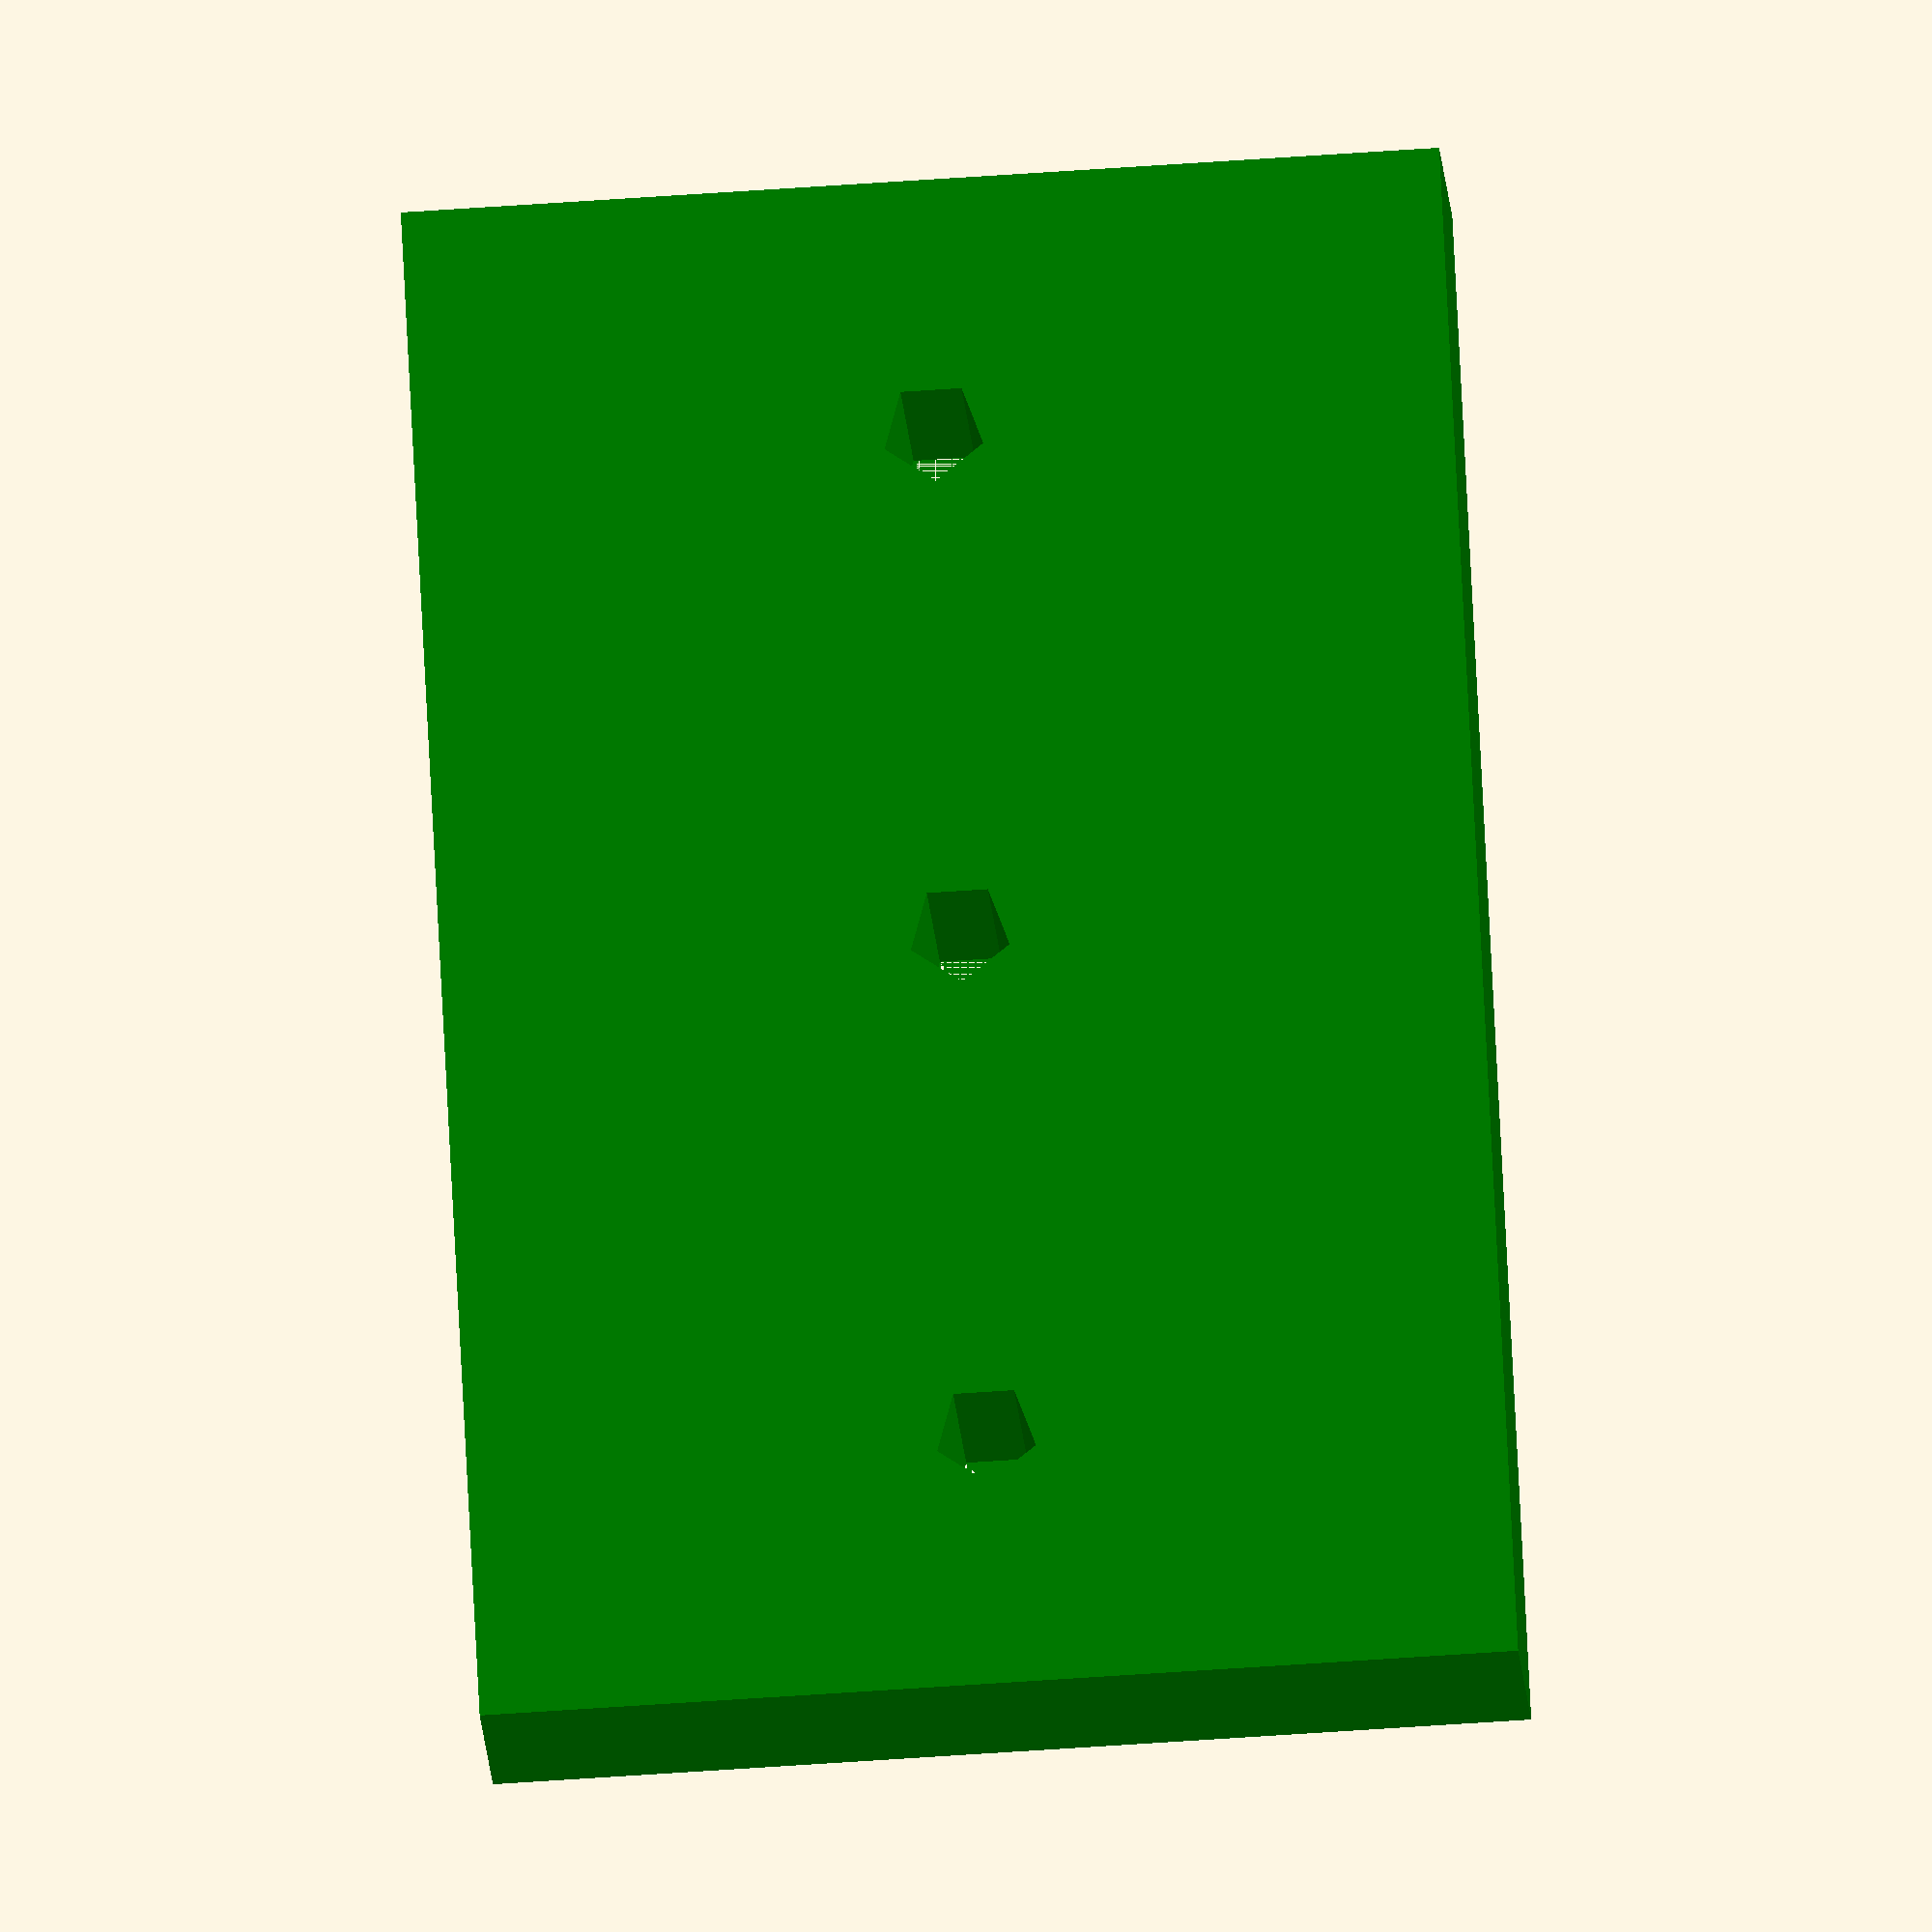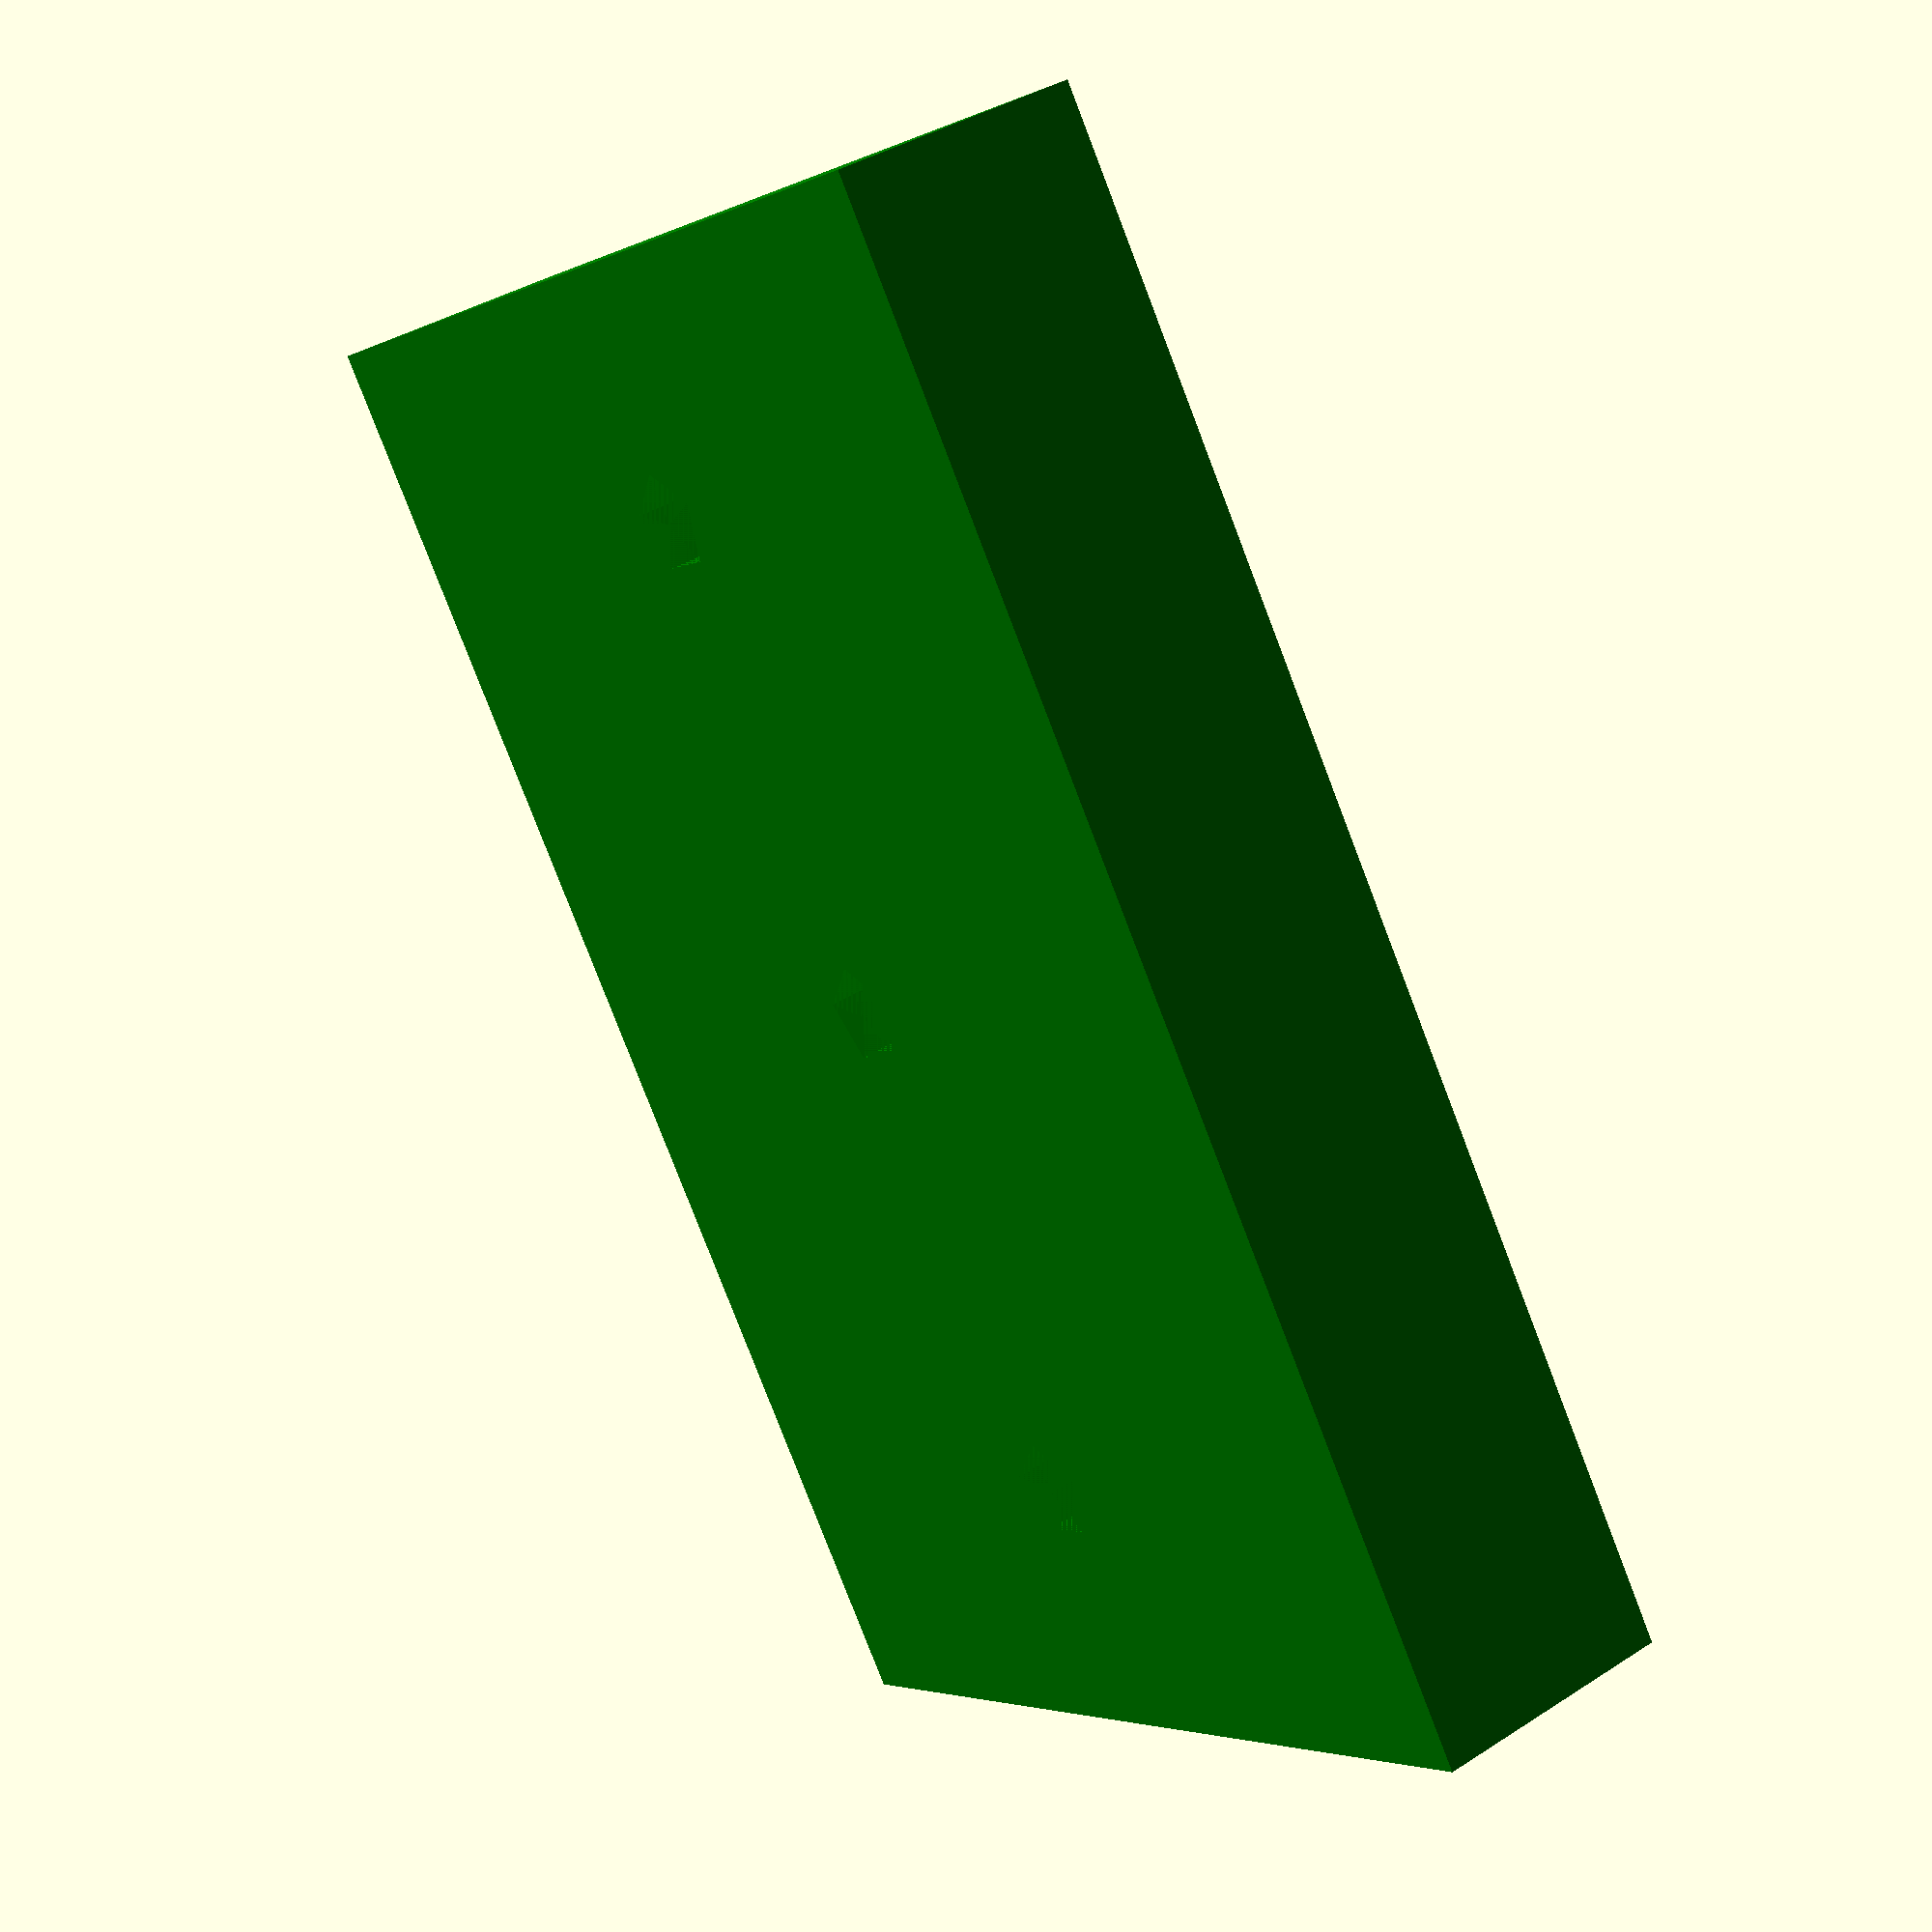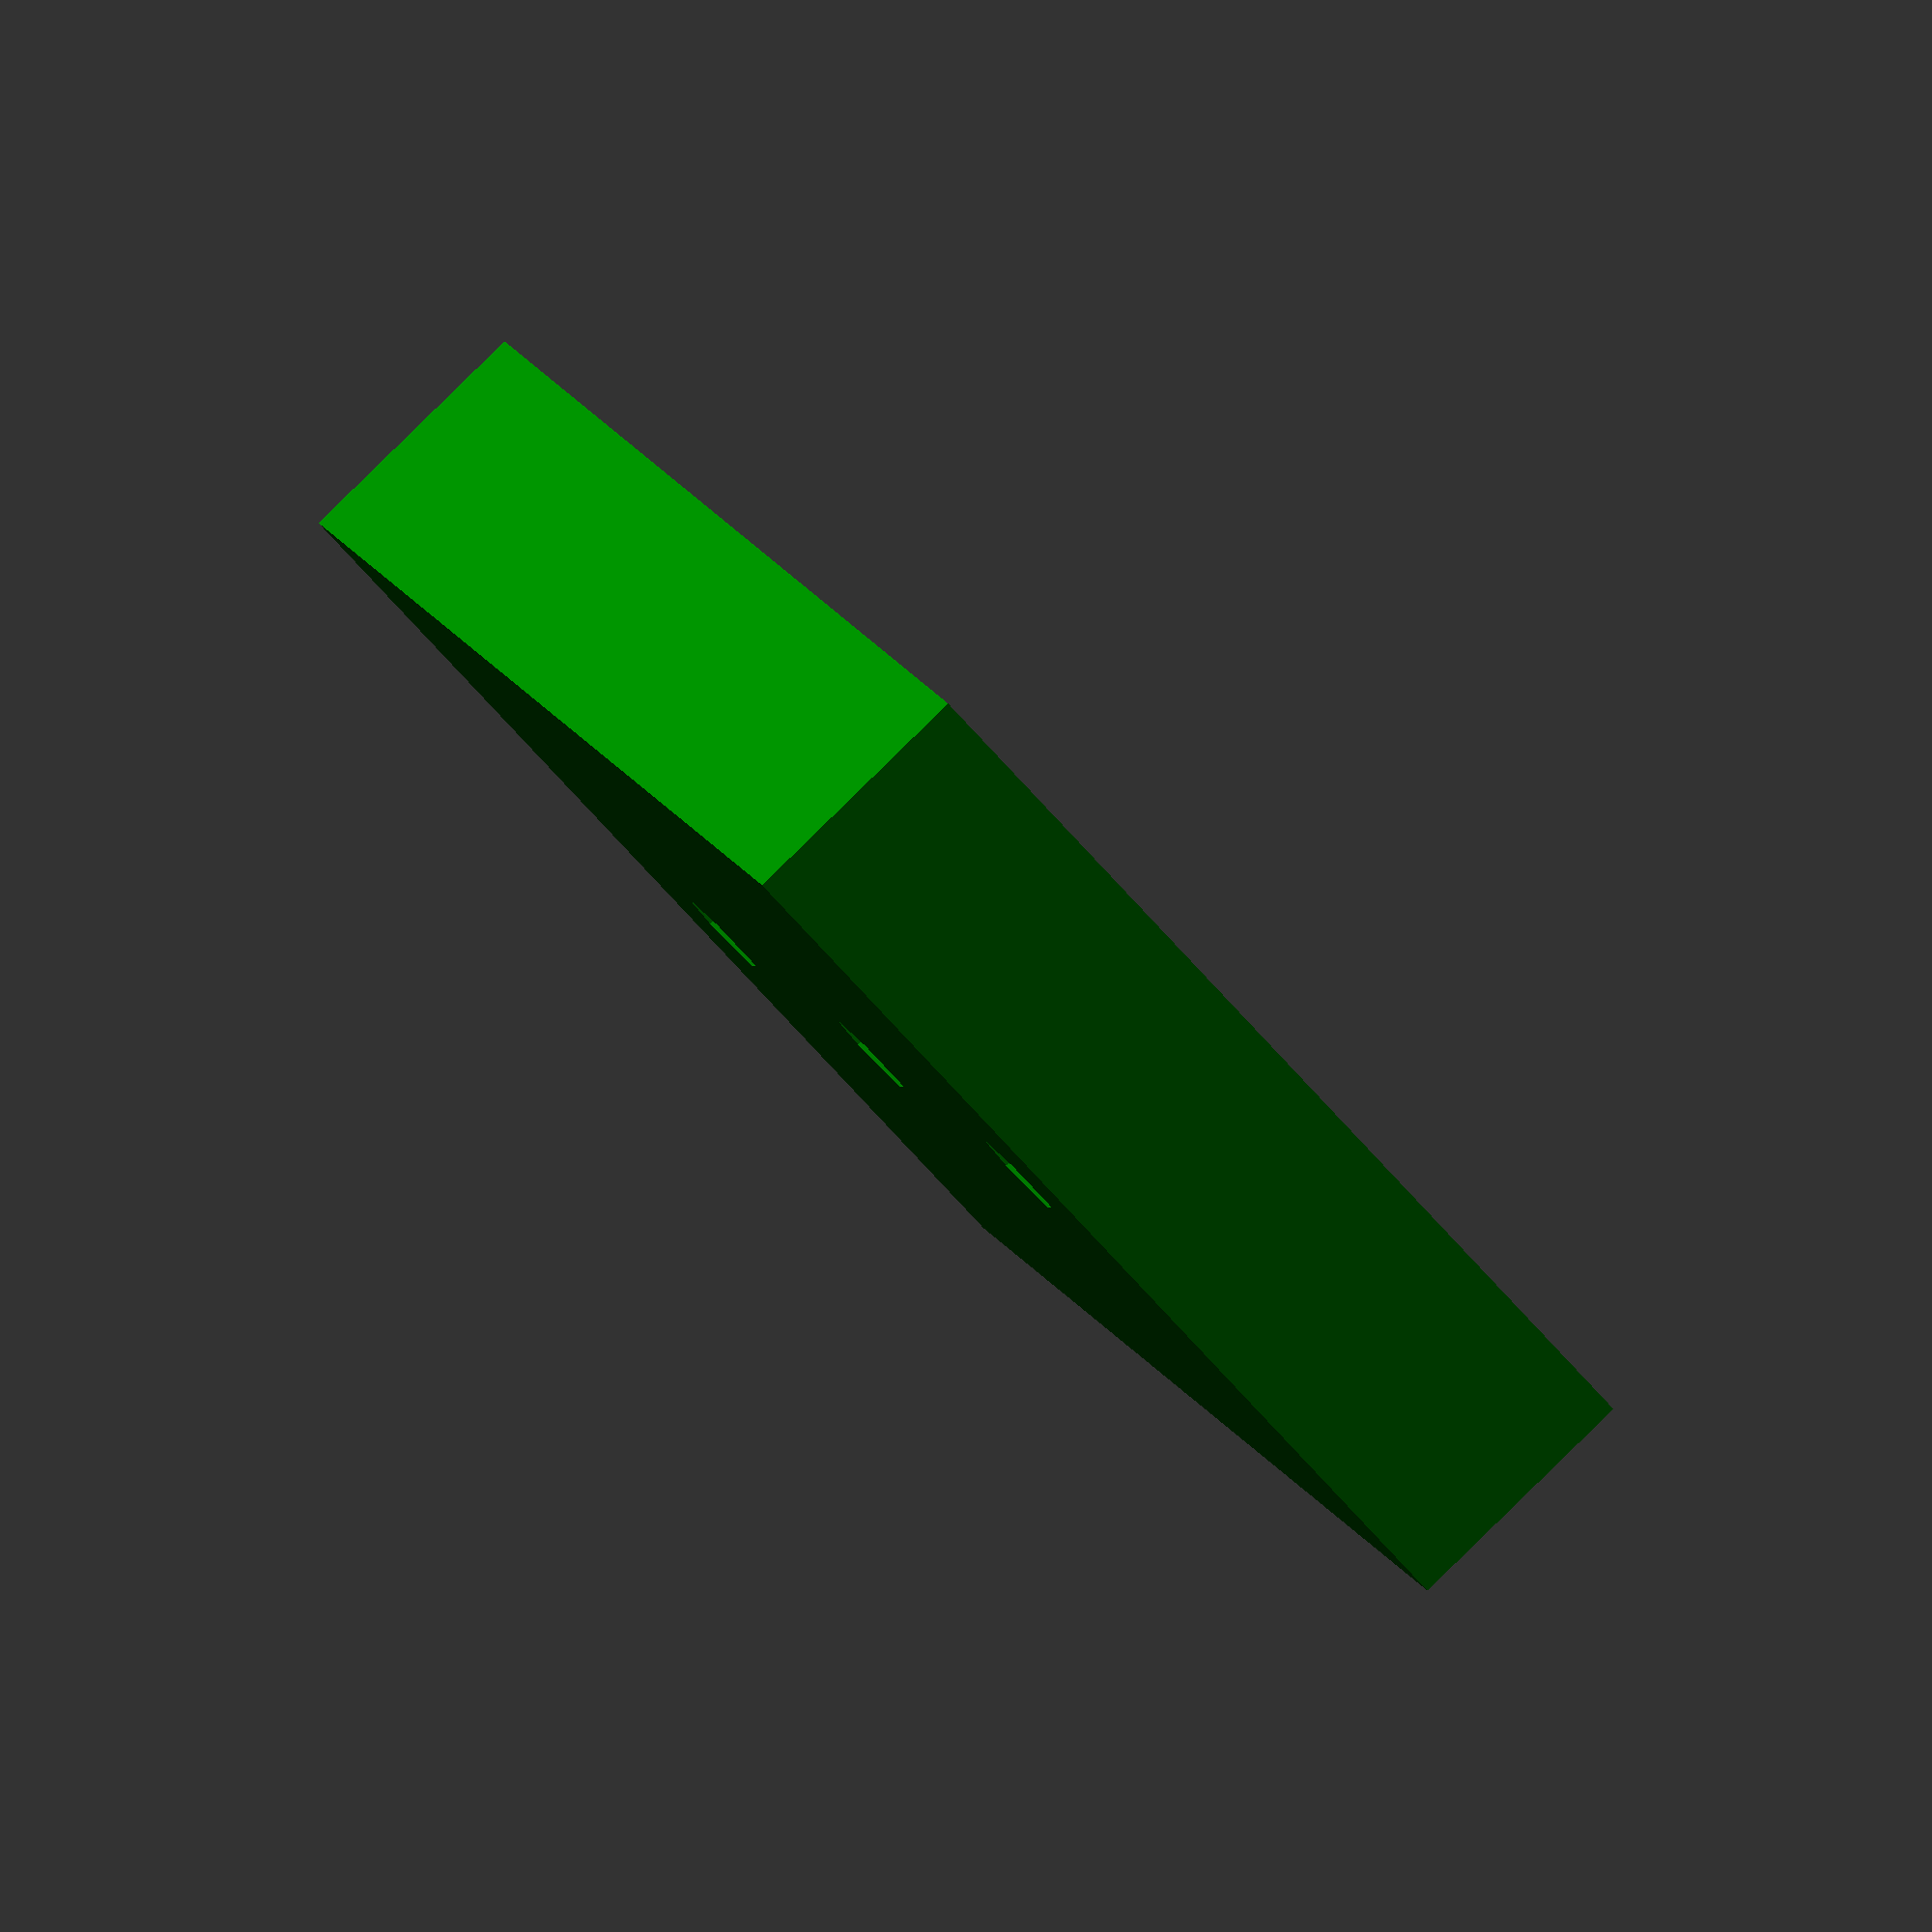
<openscad>
module scaffold(h=12){
   color("green") 
    
   difference(){
       translate([0,-2,0])
       rotate([90,90,90])
       cube([6,4,1]);  
       
       for (a =[-h/2:5]){
          translate([-1,0,a*2+1])
          rotate([90,90,90])
          cylinder(2,0.2,0.2);
       }
      
   }
}


scaffold();
</openscad>
<views>
elev=105.5 azim=272.9 roll=2.9 proj=o view=wireframe
elev=259.8 azim=213.7 roll=339.0 proj=p view=wireframe
elev=346.0 azim=318.2 roll=343.5 proj=o view=solid
</views>
